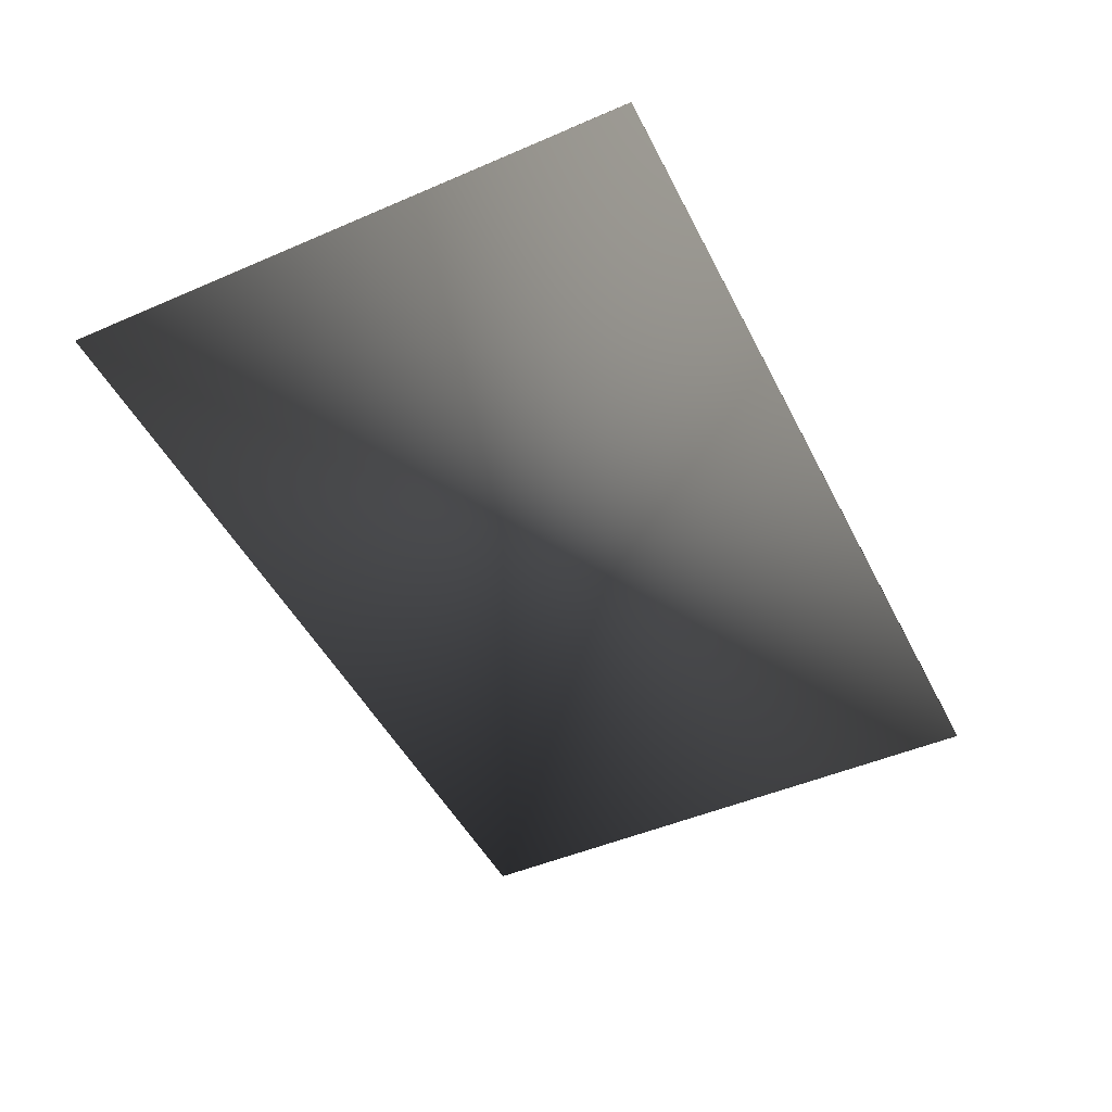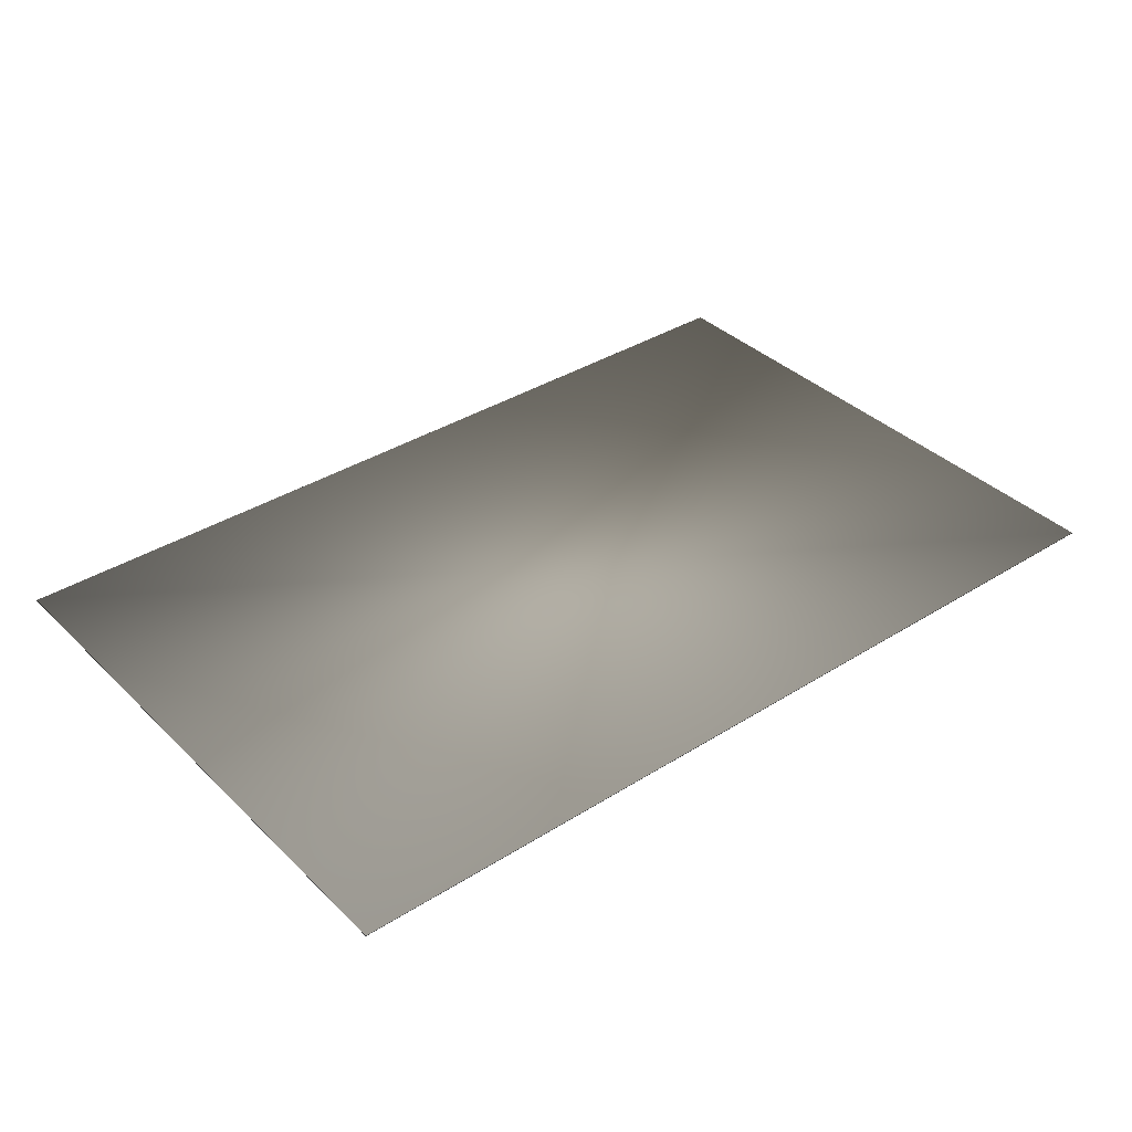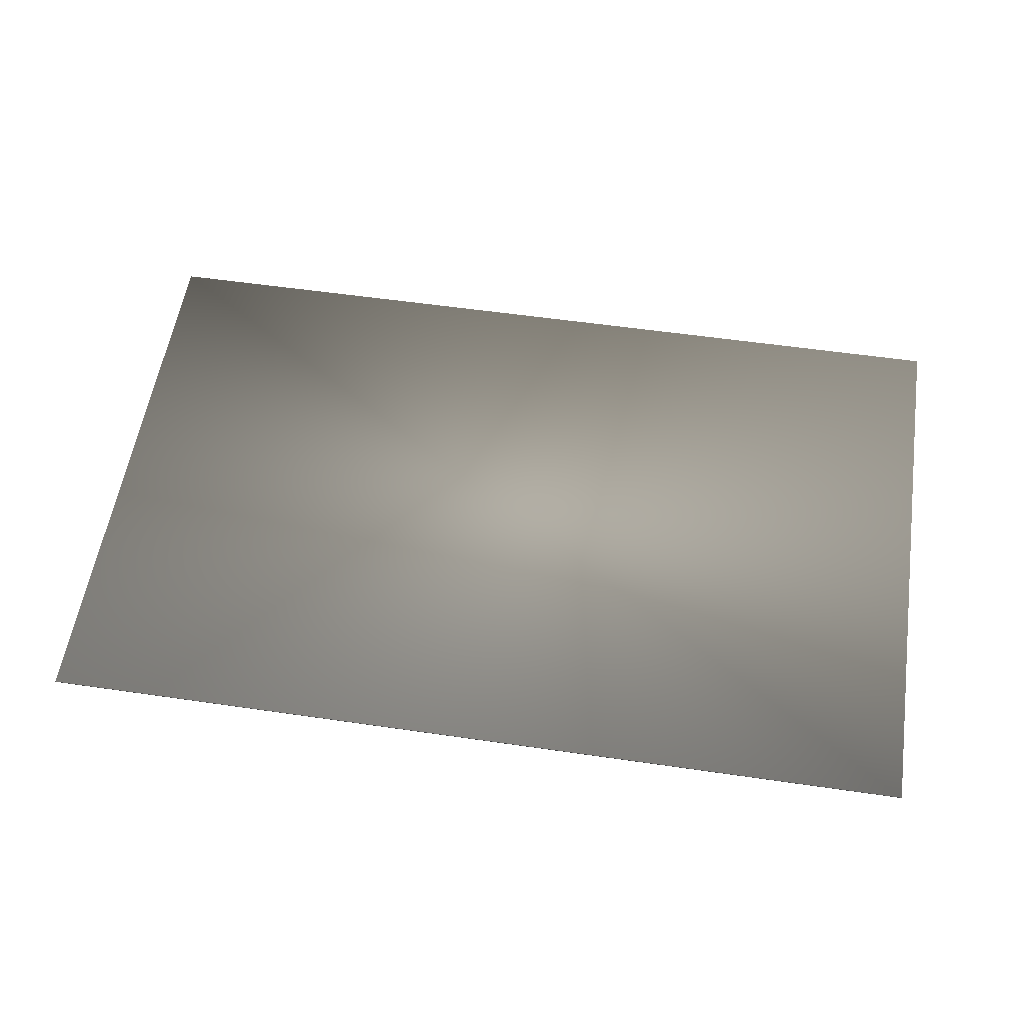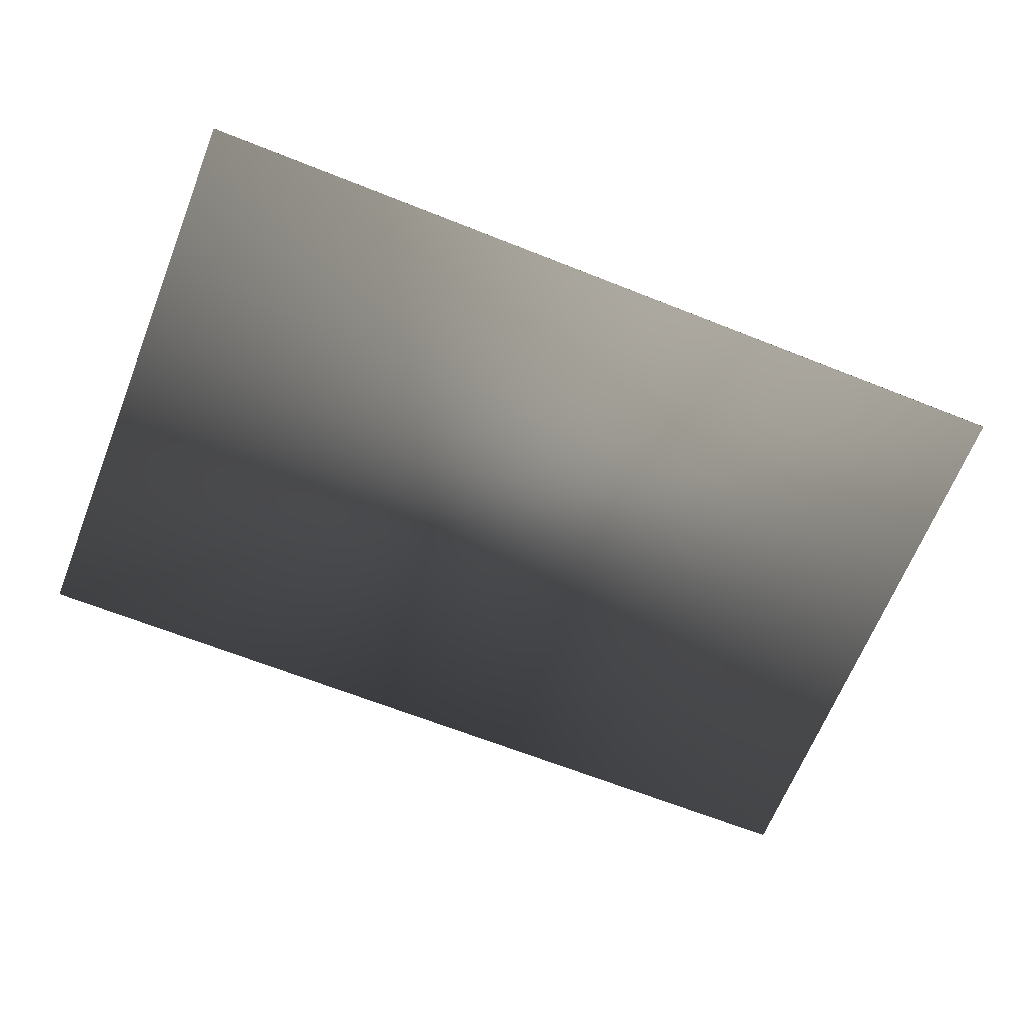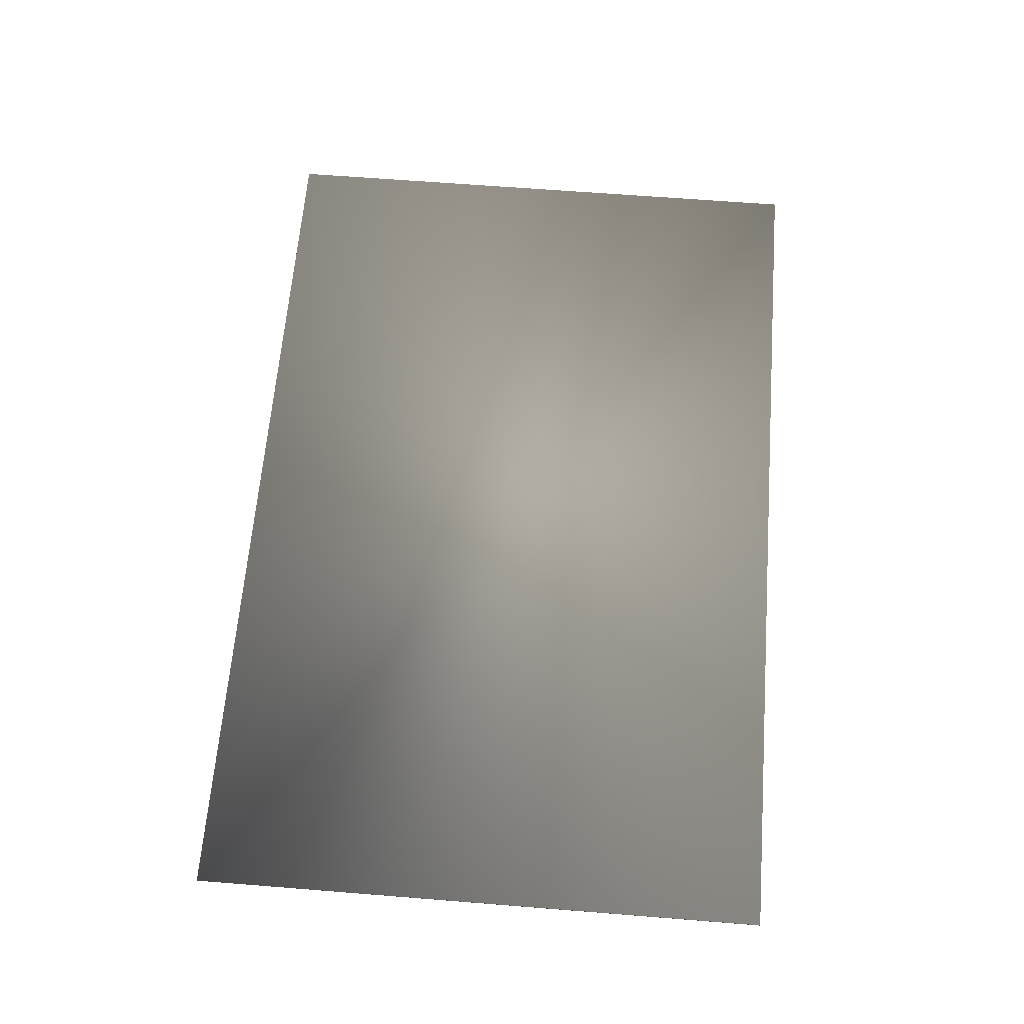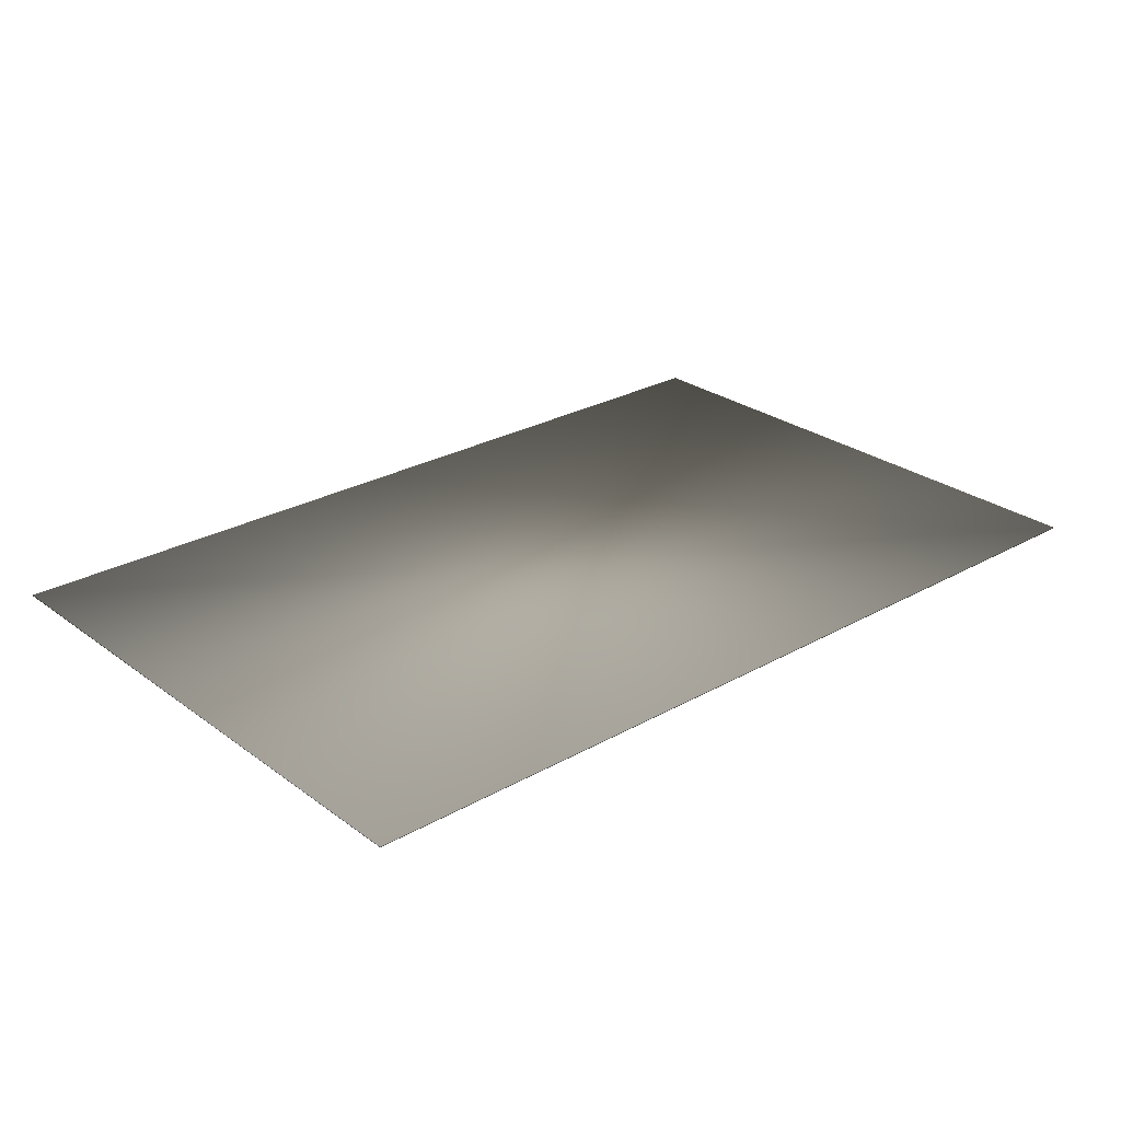
<metadata>
{"format":"obj","ext":"obj","renderer":"f3d","projection":"perspective","resolution":1024,"background":"white","views":[{"elev":-47.7,"azim":-64.1,"up":"+Y"},{"elev":36.9,"azim":140.9,"up":"+Y"},{"elev":55.7,"azim":8.7,"up":"+Y"},{"elev":-66.0,"azim":-21.7,"up":"+Y"},{"elev":63.8,"azim":94.6,"up":"+Y"},{"elev":26.7,"azim":-41.3,"up":"+Y"}]}
</metadata>
<code>
v 4.76 -0.005 -3.08 0.7529 0.7529 0.7529
v 4.76 -0.005 3.08 0.7529 0.7529 0.7529
v -4.76 -0.005 3.08 0.7529 0.7529 0.7529
v -4.76 -0.005 -3.08 0.7529 0.7529 0.7529
v 4.76 0.005 -3.08 0.7529 0.7529 0.7529
v 4.76 0.005 3.08 0.7529 0.7529 0.7529
v -4.76 0.005 3.08 0.7529 0.7529 0.7529
v -4.76 0.005 -3.08 0.7529 0.7529 0.7529
f 2 3 4 1
f 8 7 6 5
f 5 6 2 1
f 6 7 3 2
f 7 8 4 3
f 1 4 8 5

</code>
